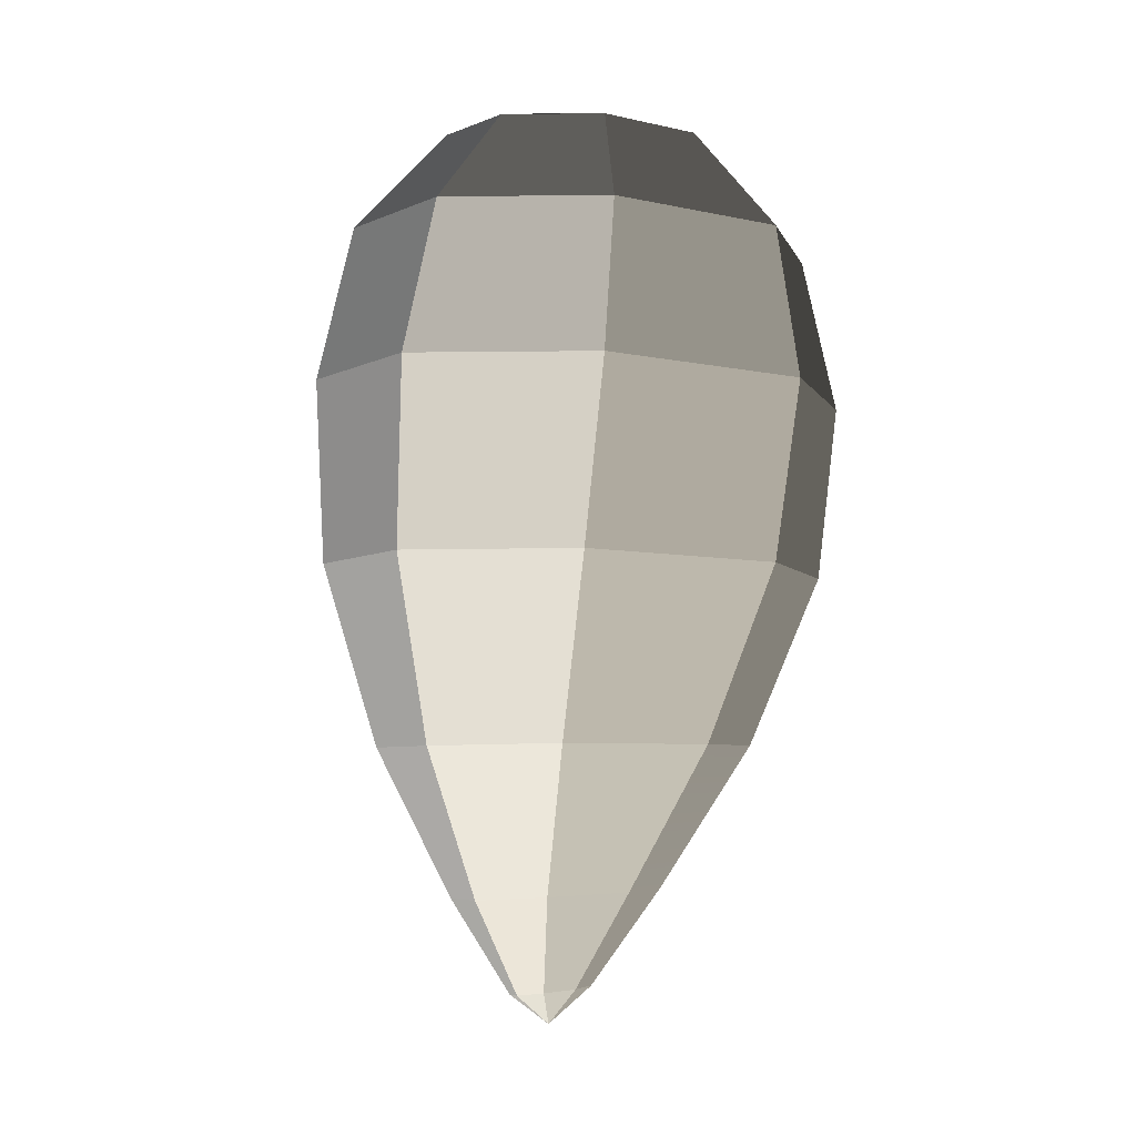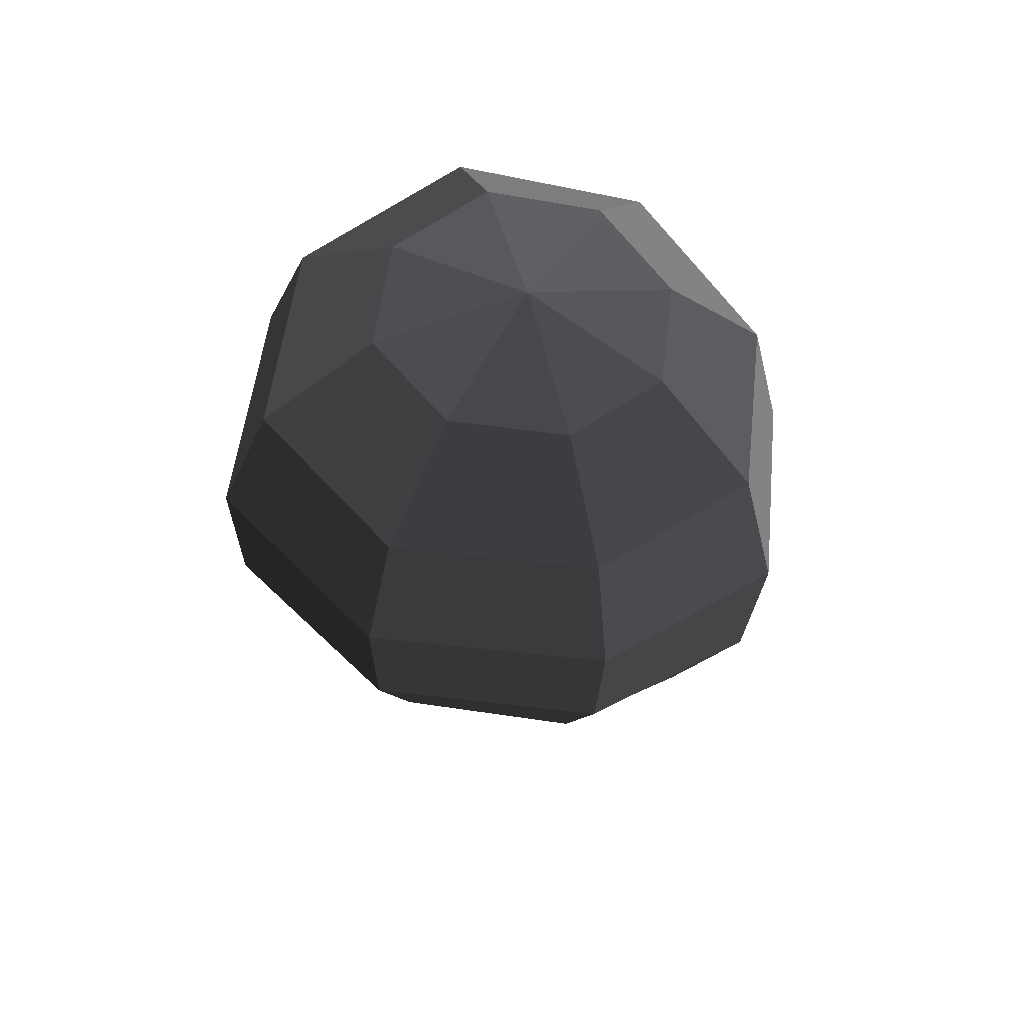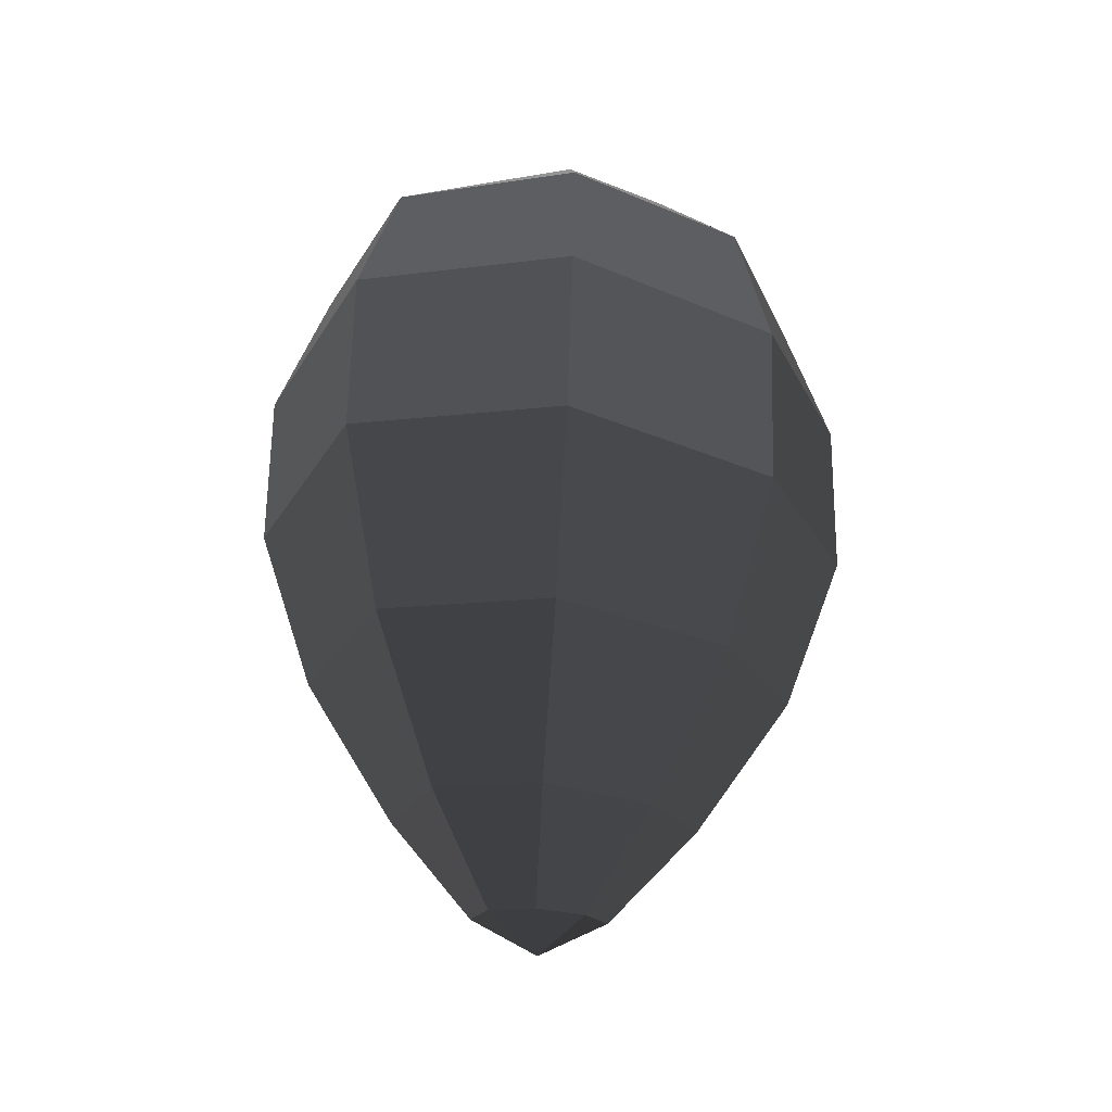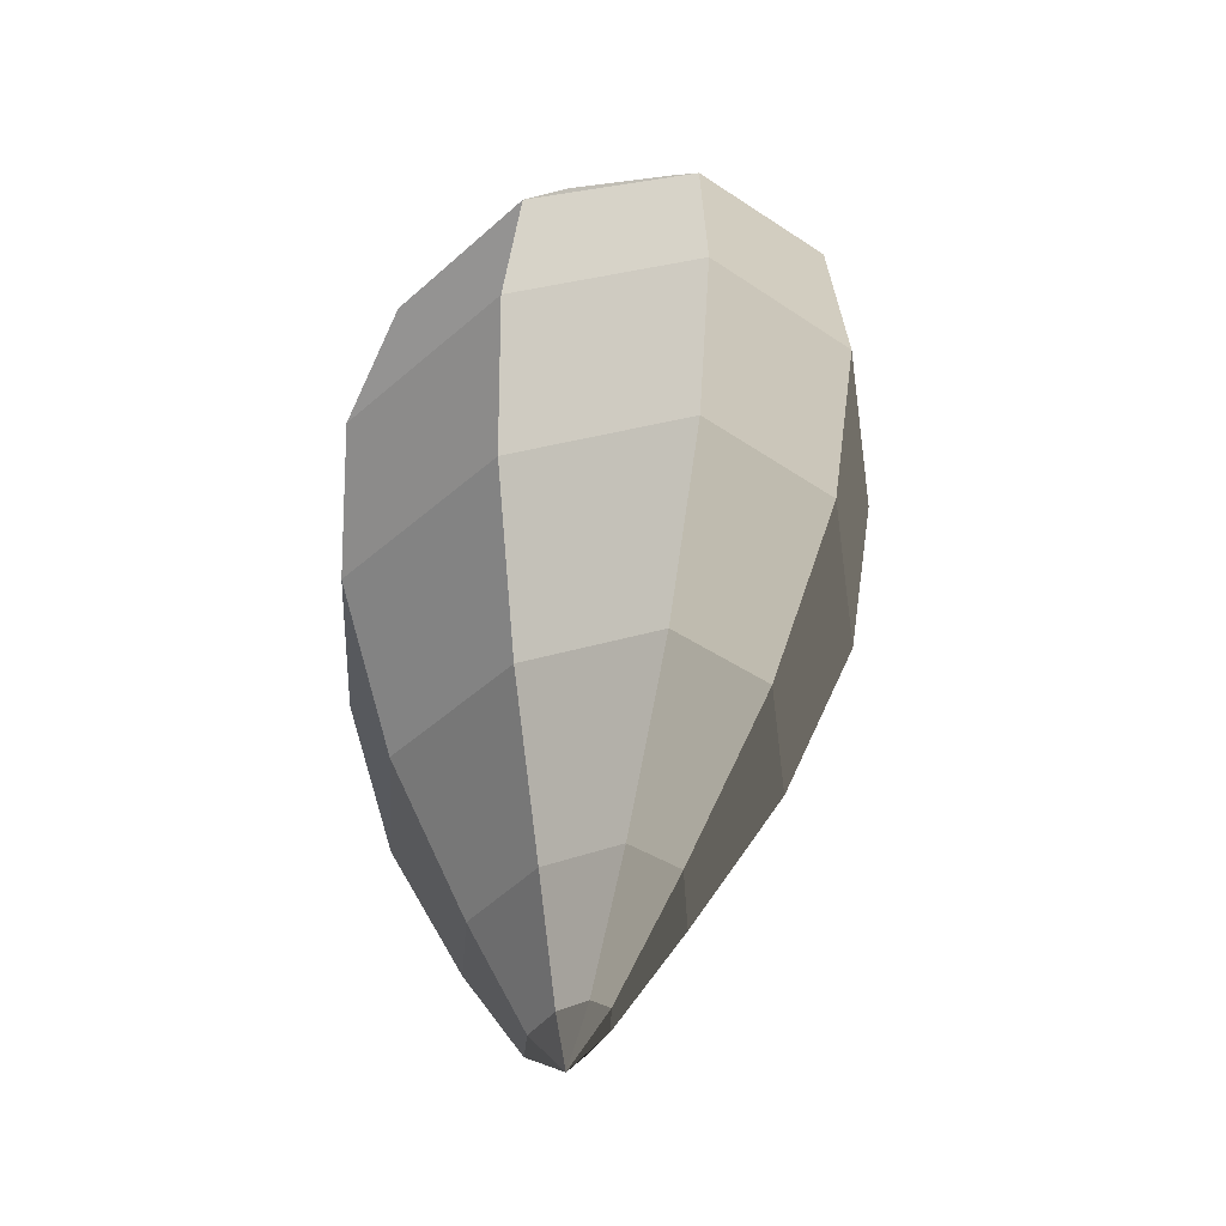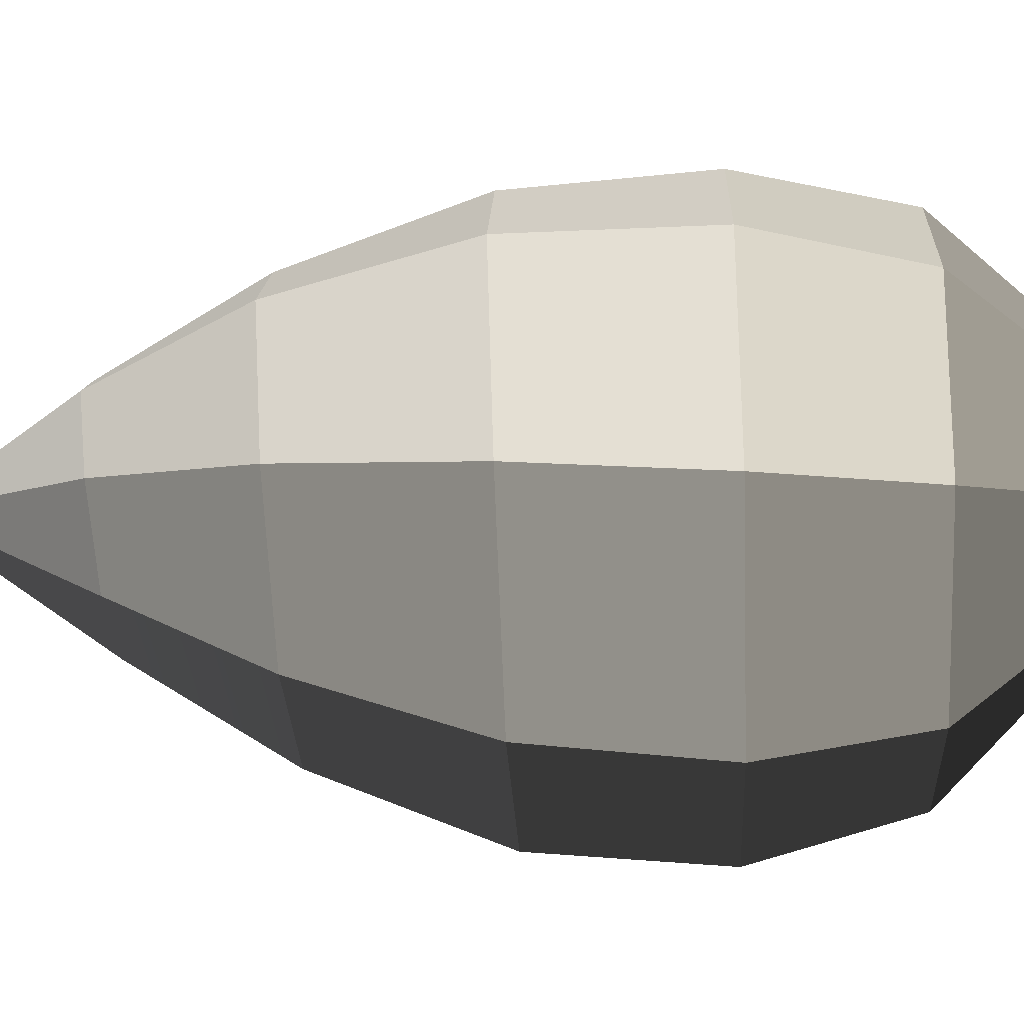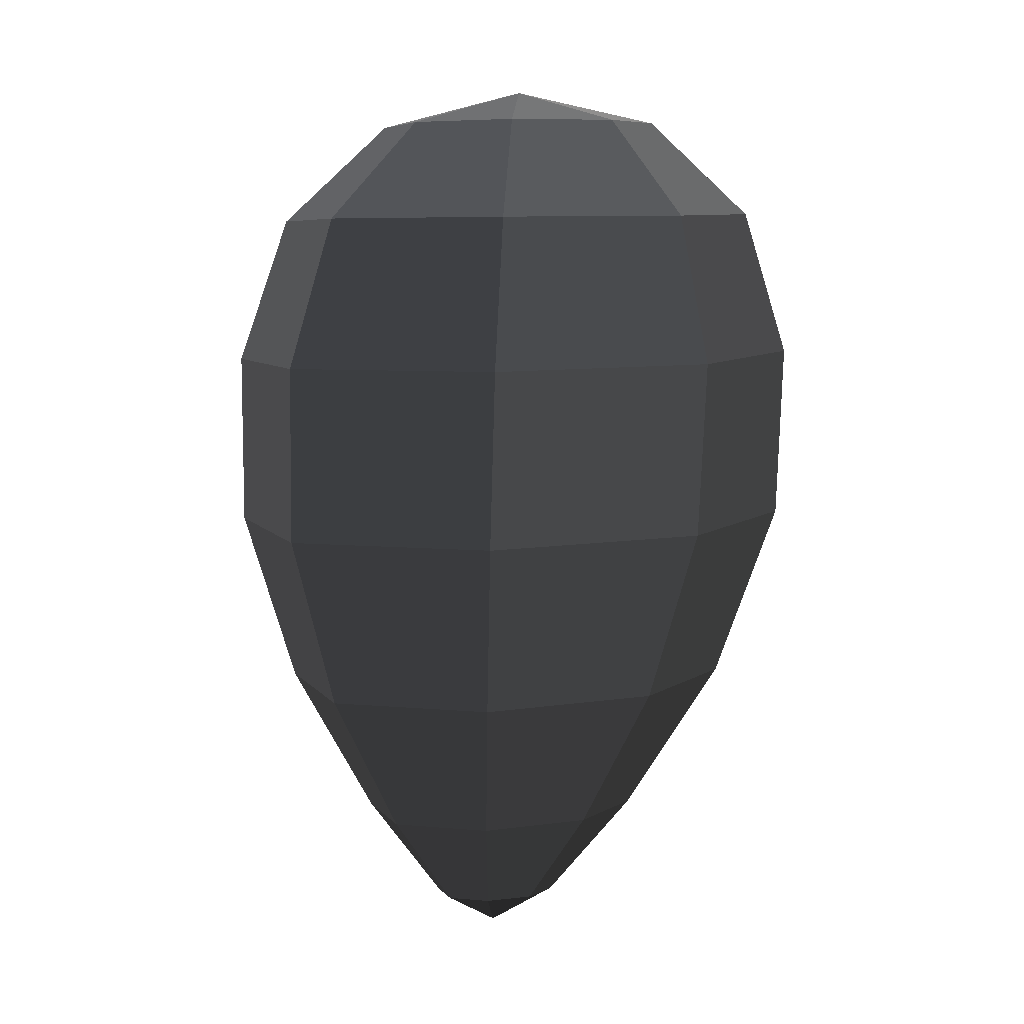
<metadata>
{"format":"obj","ext":"obj","renderer":"f3d","projection":"perspective","resolution":1024,"background":"white","views":[{"elev":-3.0,"azim":111.5,"up":"+Y"},{"elev":65.2,"azim":22.0,"up":"+Y"},{"elev":-34.0,"azim":-14.6,"up":"+Y"},{"elev":-35.3,"azim":65.2,"up":"+Y"},{"elev":-32.8,"azim":94.3,"up":"+Z"},{"elev":8.4,"azim":-7.3,"up":"+Y"}]}
</metadata>
<code>
v -0.06159 -0.9609 0.3249
v -0.03855 -0.9285 0.3144
v -0.06818 -0.9289 0.2985
v -0.07453 -0.9609 0.3191
v -0.07453 -0.9609 0.3191
v -0.06818 -0.9289 0.2985
v -0.1026 -0.9301 0.3
v -0.08965 -0.9615 0.3196
v -0.1169 -0.8834 0.2734
v -0.06109 -0.8817 0.2698
v -0.08965 -0.9615 0.3196
v -0.1026 -0.9301 0.3
v -0.1222 -0.931 0.3215
v -0.0982 -0.9623 0.3268
v -0.0982 -0.9623 0.3268
v -0.1222 -0.931 0.3215
v -0.1149 -0.9315 0.3469
v -0.09506 -0.9629 0.3357
v -0.09506 -0.9629 0.3357
v -0.1149 -0.9315 0.3469
v -0.08455 -0.9316 0.358
v -0.08195 -0.963 0.3404
v -0.08195 -0.963 0.3404
v -0.08455 -0.9316 0.358
v -0.0494 -0.931 0.3517
v -0.06666 -0.9626 0.3388
v -0.06666 -0.9626 0.3388
v -0.0494 -0.931 0.3517
v -0.03056 -0.9295 0.335
v -0.05828 -0.9617 0.3327
v -0.05828 -0.9617 0.3327
v -0.03056 -0.9295 0.335
v -0.03855 -0.9285 0.3144
v -0.06159 -0.9609 0.3249
v -0.03855 -0.9285 0.3144
v -0.01285 -0.8805 0.2992
v -0.06109 -0.8817 0.2698
v -0.06818 -0.9289 0.2985
v -0.1026 -0.9301 0.3
v -0.1169 -0.8834 0.2734
v -0.1486 -0.8838 0.3149
v -0.1222 -0.931 0.3215
v -0.1222 -0.931 0.3215
v -0.1486 -0.8838 0.3149
v -0.1366 -0.8835 0.363
v -0.1149 -0.9315 0.3469
v -0.1149 -0.9315 0.3469
v -0.1366 -0.8835 0.363
v -0.08687 -0.8835 0.3821
v -0.08455 -0.9316 0.358
v -0.08455 -0.9316 0.358
v -0.08687 -0.8835 0.3821
v -0.02955 -0.8829 0.3684
v -0.0494 -0.931 0.3517
v -0.0494 -0.931 0.3517
v -0.02955 -0.8829 0.3684
v 0.0006581 -0.8814 0.337
v -0.03056 -0.9295 0.335
v -0.03056 -0.9295 0.335
v 0.0006581 -0.8814 0.337
v -0.01285 -0.8805 0.2992
v -0.03855 -0.9285 0.3144
v -0.01285 -0.8805 0.2992
v 0.00436 -0.8241 0.2856
v -0.0562 -0.826 0.2464
v -0.06109 -0.8817 0.2698
v -0.06109 -0.8817 0.2698
v -0.0562 -0.826 0.2464
v -0.126 -0.8278 0.2521
v -0.1169 -0.8834 0.2734
v -0.1169 -0.8834 0.2734
v -0.126 -0.8278 0.2521
v -0.1657 -0.8276 0.3093
v -0.1486 -0.8838 0.3149
v -0.1486 -0.8838 0.3149
v -0.1657 -0.8276 0.3093
v -0.1506 -0.8264 0.3746
v -0.1366 -0.8835 0.363
v -0.1366 -0.8835 0.363
v -0.1506 -0.8264 0.3746
v -0.08793 -0.8261 0.3999
v -0.08687 -0.8835 0.3821
v -0.08687 -0.8835 0.3821
v -0.08793 -0.8261 0.3999
v -0.01601 -0.8258 0.3803
v -0.02955 -0.8829 0.3684
v -0.02955 -0.8829 0.3684
v -0.01601 -0.8258 0.3803
v 0.02161 -0.8245 0.337
v 0.0006581 -0.8814 0.337
v 0.0006581 -0.8814 0.337
v 0.02161 -0.8245 0.337
v 0.00436 -0.8241 0.2856
v -0.01285 -0.8805 0.2992
v 0.00436 -0.8241 0.2856
v 0.006835 -0.7679 0.2784
v -0.05476 -0.7699 0.2378
v -0.0562 -0.826 0.2464
v -0.0562 -0.826 0.2464
v -0.05476 -0.7699 0.2378
v -0.1257 -0.7715 0.2455
v -0.126 -0.8278 0.2521
v -0.126 -0.8278 0.2521
v -0.1257 -0.7715 0.2455
v -0.1658 -0.7709 0.3062
v -0.1657 -0.8276 0.3093
v -0.1657 -0.8276 0.3093
v -0.1658 -0.7709 0.3062
v -0.1502 -0.7693 0.375
v -0.1506 -0.8264 0.3746
v -0.1506 -0.8264 0.3746
v -0.1502 -0.7693 0.375
v -0.08662 -0.7688 0.4026
v -0.08793 -0.8261 0.3999
v -0.08793 -0.8261 0.3999
v -0.08662 -0.7688 0.4026
v -0.01375 -0.7686 0.3819
v -0.01601 -0.8258 0.3803
v -0.01601 -0.8258 0.3803
v -0.01375 -0.7686 0.3819
v 0.02439 -0.7678 0.3343
v 0.02161 -0.8245 0.337
v 0.02161 -0.8245 0.337
v 0.02439 -0.7678 0.3343
v 0.006835 -0.7679 0.2784
v 0.00436 -0.8241 0.2856
v 0.006835 -0.7679 0.2784
v -0.003889 -0.7206 0.2794
v -0.05592 -0.7223 0.2457
v -0.05476 -0.7699 0.2378
v -0.05476 -0.7699 0.2378
v -0.05592 -0.7223 0.2457
v -0.1157 -0.7234 0.2543
v -0.1257 -0.7715 0.2455
v -0.1257 -0.7715 0.2455
v -0.1157 -0.7234 0.2543
v -0.1491 -0.7227 0.306
v -0.1658 -0.7709 0.3062
v -0.1658 -0.7709 0.3062
v -0.1491 -0.7227 0.306
v -0.1357 -0.7212 0.3646
v -0.1502 -0.7693 0.375
v -0.1502 -0.7693 0.375
v -0.1357 -0.7212 0.3646
v -0.08244 -0.7205 0.3899
v -0.08662 -0.7688 0.4026
v -0.08662 -0.7688 0.4026
v -0.08244 -0.7205 0.3899
v -0.02139 -0.7203 0.373
v -0.01375 -0.7686 0.3819
v -0.01375 -0.7686 0.3819
v -0.02139 -0.7203 0.373
v 0.01078 -0.72 0.3296
v 0.02439 -0.7678 0.3343
v 0.02439 -0.7678 0.3343
v 0.01078 -0.72 0.3296
v -0.003889 -0.7206 0.2794
v 0.006835 -0.7679 0.2784
v -0.003889 -0.7206 0.2794
v -0.03018 -0.6892 0.2922
v -0.06042 -0.69 0.2736
v -0.05592 -0.7223 0.2457
v -0.05592 -0.7223 0.2457
v -0.06042 -0.69 0.2736
v -0.09513 -0.6905 0.2799
v -0.1157 -0.7234 0.2543
v -0.1157 -0.7234 0.2543
v -0.09513 -0.6905 0.2799
v -0.1142 -0.6901 0.3094
v -0.1491 -0.7227 0.306
v -0.1491 -0.7227 0.306
v -0.1142 -0.6901 0.3094
v -0.1063 -0.6893 0.3428
v -0.1357 -0.7212 0.3646
v -0.1357 -0.7212 0.3646
v -0.1063 -0.6893 0.3428
v -0.07565 -0.6887 0.3588
v -0.08244 -0.7205 0.3899
v -0.08244 -0.7205 0.3899
v -0.07565 -0.6887 0.3588
v -0.04055 -0.6885 0.3499
v -0.02139 -0.7203 0.373
v -0.02139 -0.7203 0.373
v -0.04055 -0.6885 0.3499
v -0.02183 -0.6886 0.323
v 0.01078 -0.72 0.3296
v 0.01078 -0.72 0.3296
v -0.02183 -0.6886 0.323
v -0.03018 -0.6892 0.2922
v -0.003889 -0.7206 0.2794
v -0.07453 -0.9609 0.3191
v -0.0789 -0.9731 0.3302
v -0.06159 -0.9609 0.3249
v -0.08965 -0.9615 0.3196
v -0.0789 -0.9731 0.3302
v -0.07453 -0.9609 0.3191
v -0.0982 -0.9623 0.3268
v -0.0789 -0.9731 0.3302
v -0.08965 -0.9615 0.3196
v -0.09506 -0.9629 0.3357
v -0.0789 -0.9731 0.3302
v -0.0982 -0.9623 0.3268
v -0.08195 -0.963 0.3404
v -0.0789 -0.9731 0.3302
v -0.09506 -0.9629 0.3357
v -0.06666 -0.9626 0.3388
v -0.0789 -0.9731 0.3302
v -0.08195 -0.963 0.3404
v -0.05828 -0.9617 0.3327
v -0.0789 -0.9731 0.3302
v -0.06666 -0.9626 0.3388
v -0.06159 -0.9609 0.3249
v -0.0789 -0.9731 0.3302
v -0.05828 -0.9617 0.3327
v -0.03018 -0.6892 0.2922
v -0.06764 -0.6781 0.3156
v -0.06042 -0.69 0.2736
v -0.06042 -0.69 0.2736
v -0.06764 -0.6781 0.3156
v -0.09513 -0.6905 0.2799
v -0.09513 -0.6905 0.2799
v -0.06764 -0.6781 0.3156
v -0.1142 -0.6901 0.3094
v -0.1142 -0.6901 0.3094
v -0.06764 -0.6781 0.3156
v -0.1063 -0.6893 0.3428
v -0.1063 -0.6893 0.3428
v -0.06764 -0.6781 0.3156
v -0.07565 -0.6887 0.3588
v -0.07565 -0.6887 0.3588
v -0.06764 -0.6781 0.3156
v -0.04055 -0.6885 0.3499
v -0.04055 -0.6885 0.3499
v -0.06764 -0.6781 0.3156
v -0.02183 -0.6886 0.323
v -0.02183 -0.6886 0.323
v -0.06764 -0.6781 0.3156
v -0.03018 -0.6892 0.2922
g saucerLights04_1108_28
f 1 3 2
f 1 4 3
f 5 7 6
f 5 8 7
f 6 7 9
f 6 9 10
f 11 13 12
f 11 14 13
f 15 17 16
f 15 18 17
f 19 21 20
f 19 22 21
f 23 25 24
f 23 26 25
f 27 29 28
f 27 30 29
f 31 33 32
f 31 34 33
f 35 37 36
f 35 38 37
f 39 41 40
f 39 42 41
f 43 45 44
f 43 46 45
f 47 49 48
f 47 50 49
f 51 53 52
f 51 54 53
f 55 57 56
f 55 58 57
f 59 61 60
f 59 62 61
f 63 65 64
f 63 66 65
f 67 69 68
f 67 70 69
f 71 73 72
f 71 74 73
f 75 77 76
f 75 78 77
f 79 81 80
f 79 82 81
f 83 85 84
f 83 86 85
f 87 89 88
f 87 90 89
f 91 93 92
f 91 94 93
f 95 97 96
f 95 98 97
f 99 101 100
f 99 102 101
f 103 105 104
f 103 106 105
f 107 109 108
f 107 110 109
f 111 113 112
f 111 114 113
f 115 117 116
f 115 118 117
f 119 121 120
f 119 122 121
f 123 125 124
f 123 126 125
f 127 129 128
f 127 130 129
f 131 133 132
f 131 134 133
f 135 137 136
f 135 138 137
f 139 141 140
f 139 142 141
f 143 145 144
f 143 146 145
f 147 149 148
f 147 150 149
f 151 153 152
f 151 154 153
f 155 157 156
f 155 158 157
f 159 161 160
f 159 162 161
f 163 165 164
f 163 166 165
f 167 169 168
f 167 170 169
f 171 173 172
f 171 174 173
f 175 177 176
f 175 178 177
f 179 181 180
f 179 182 181
f 183 185 184
f 183 186 185
f 187 189 188
f 187 190 189
f 191 193 192
f 194 196 195
f 197 199 198
f 200 202 201
f 203 205 204
f 206 208 207
f 209 211 210
f 212 214 213
f 215 217 216
f 218 220 219
f 221 223 222
f 224 226 225
f 227 229 228
f 230 232 231
f 233 235 234
f 236 238 237

</code>
